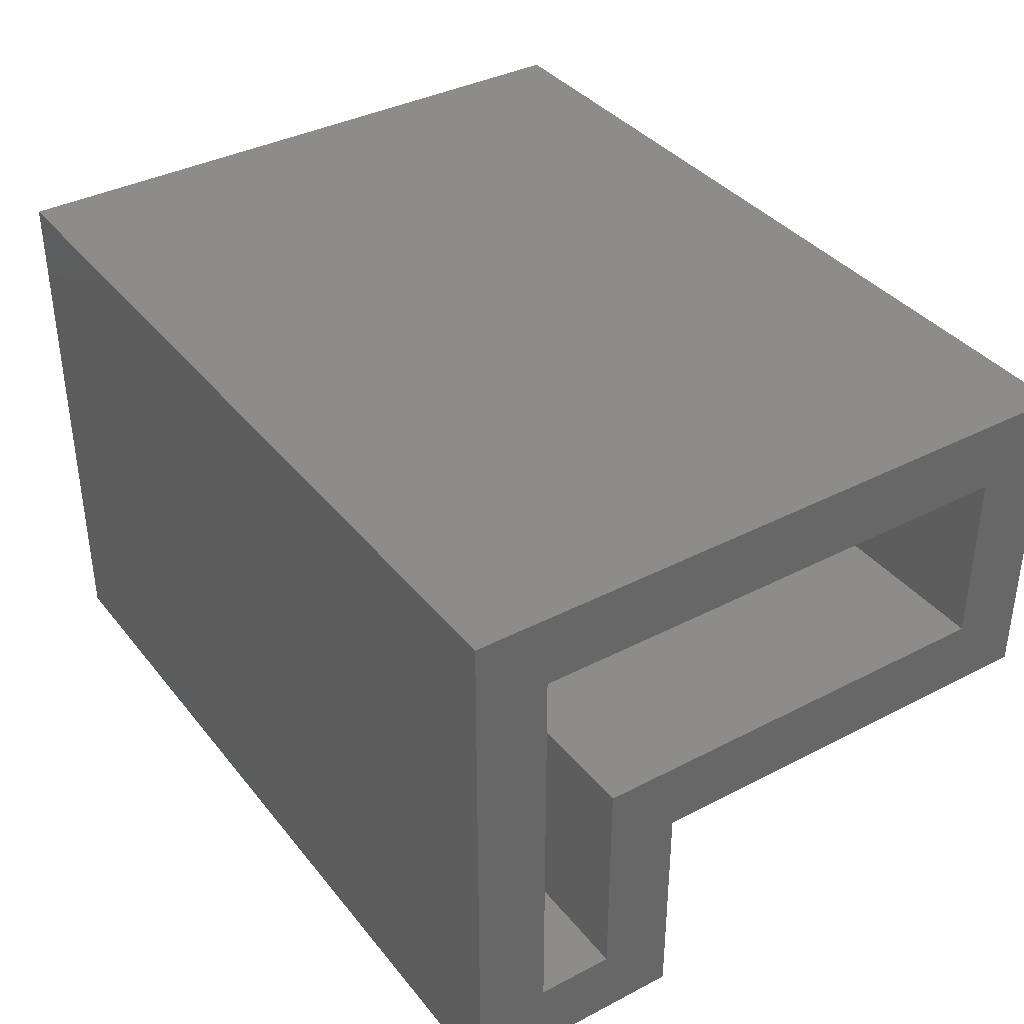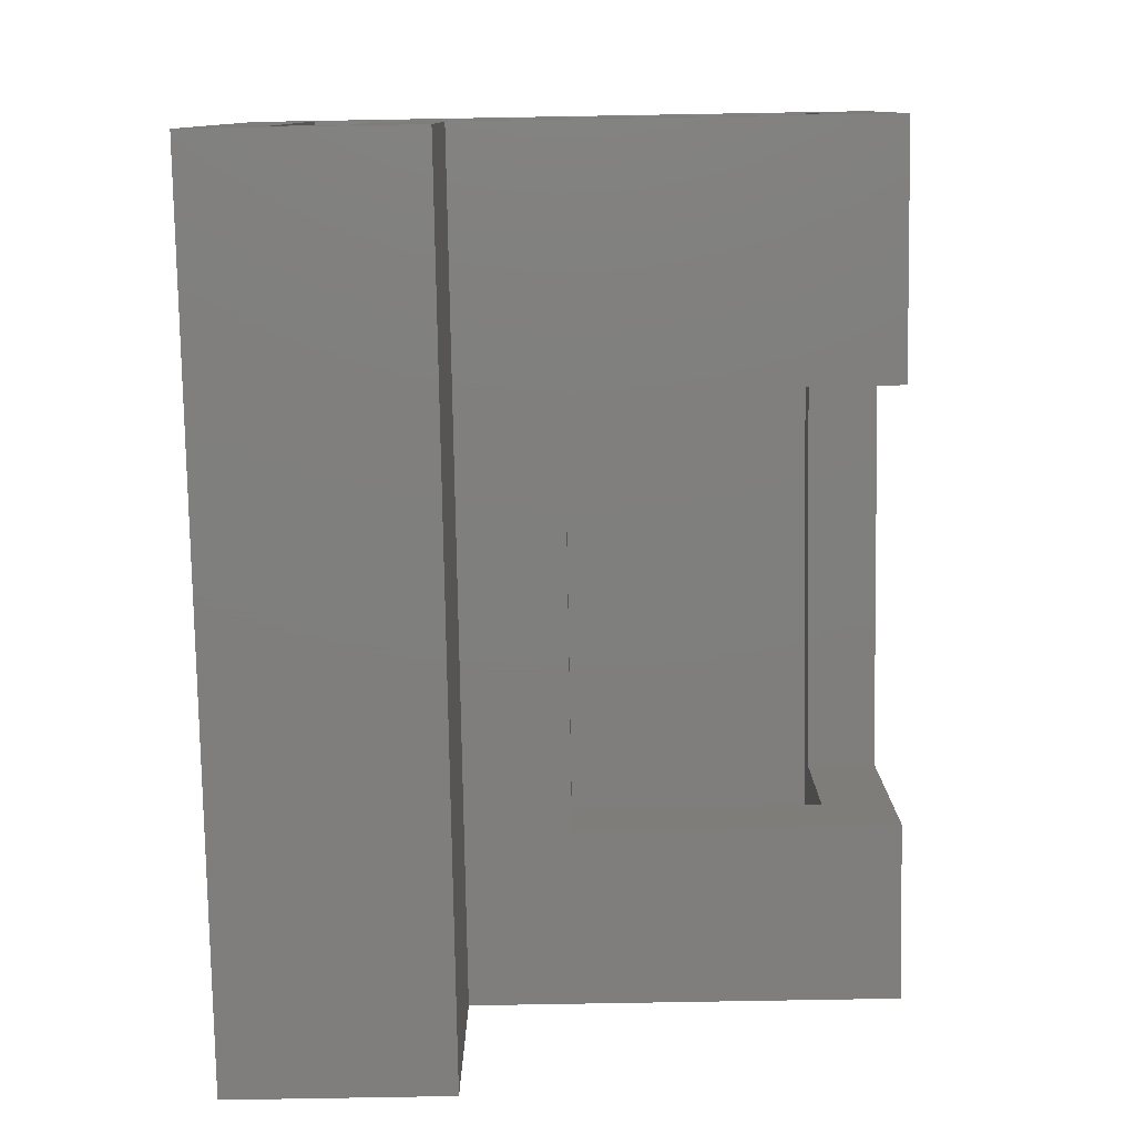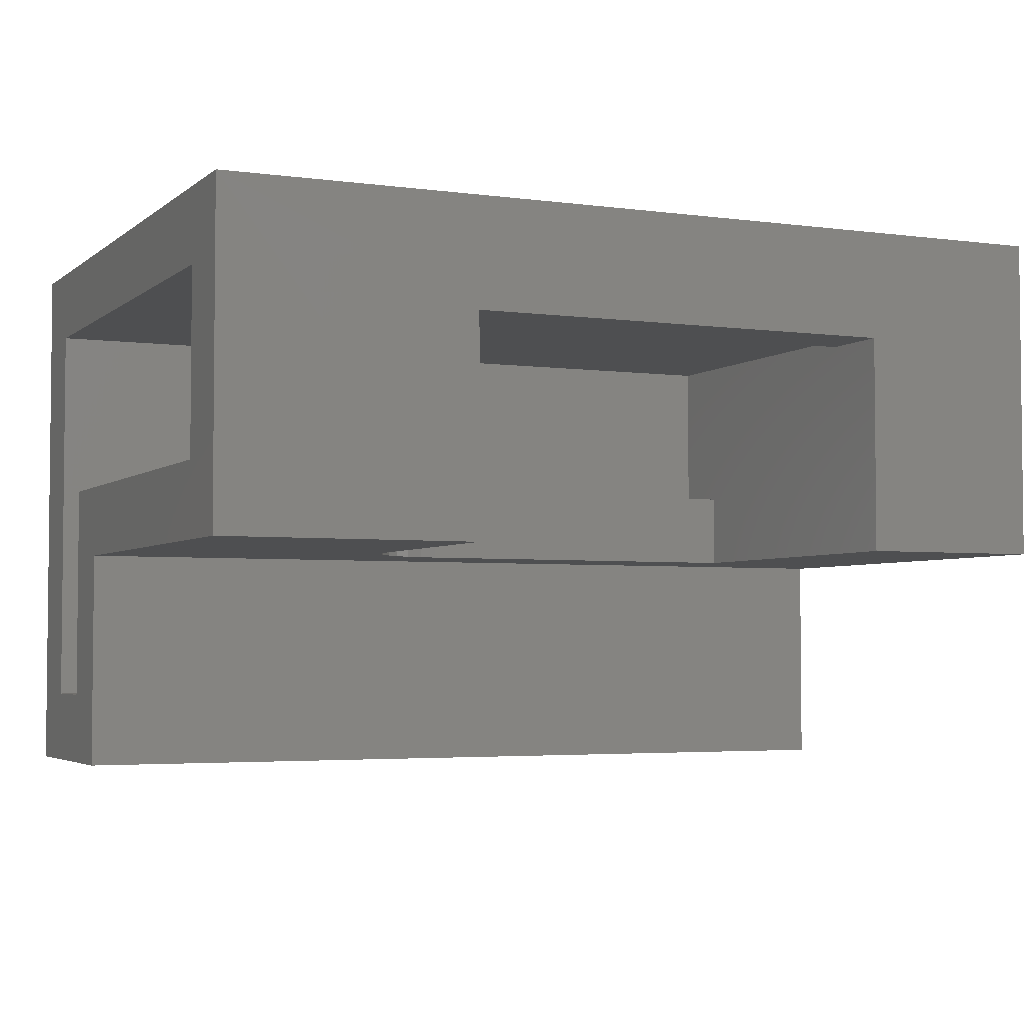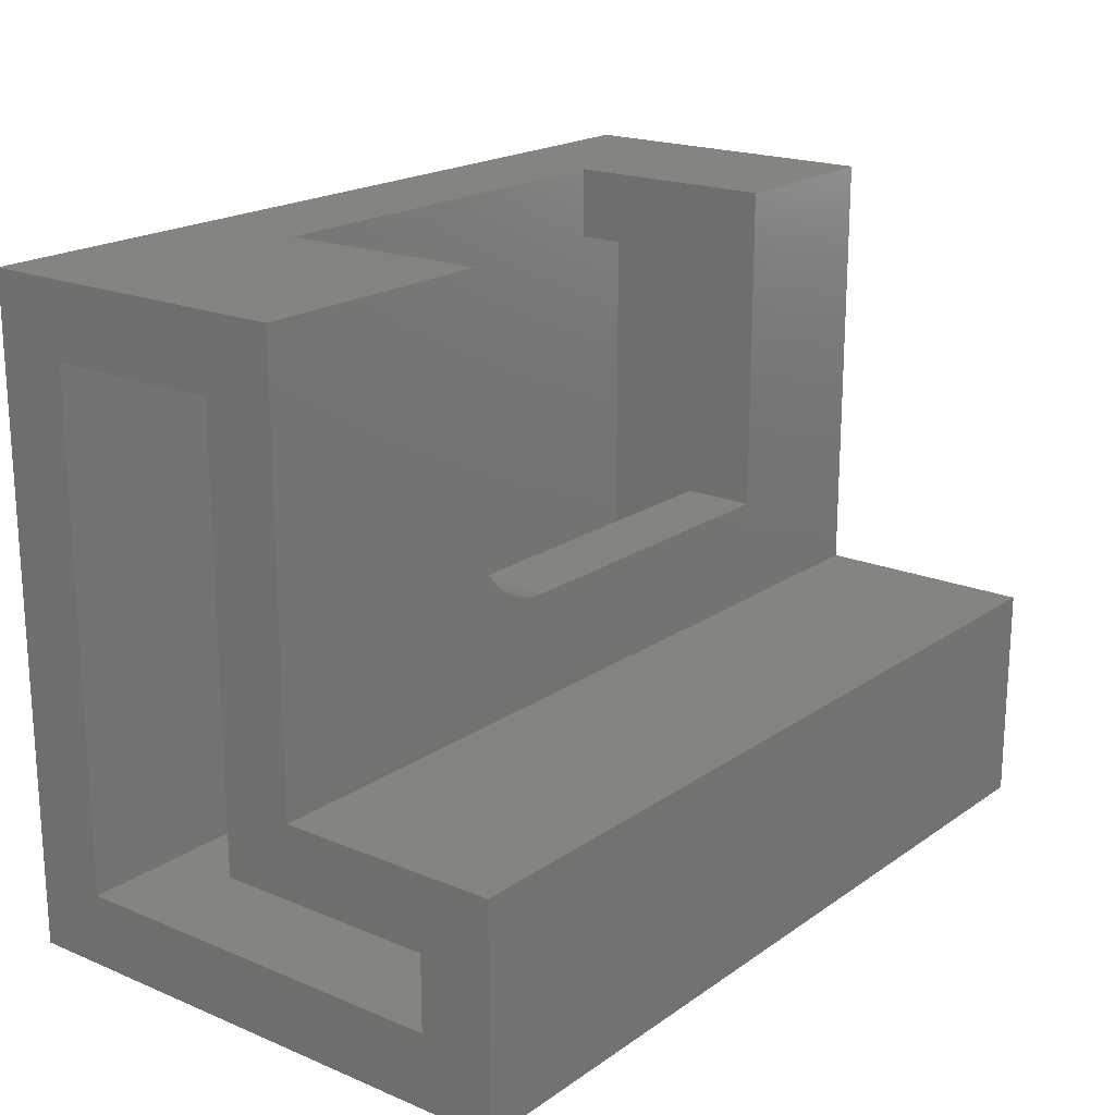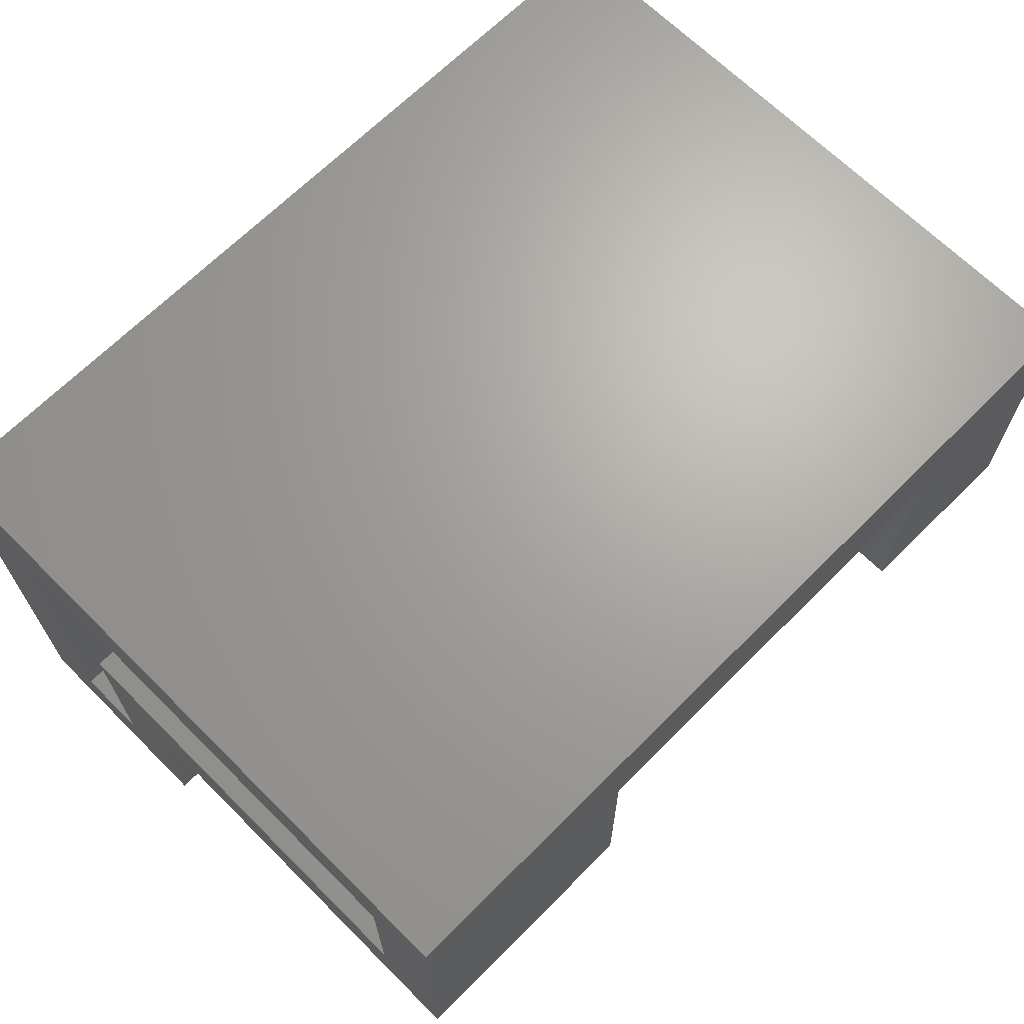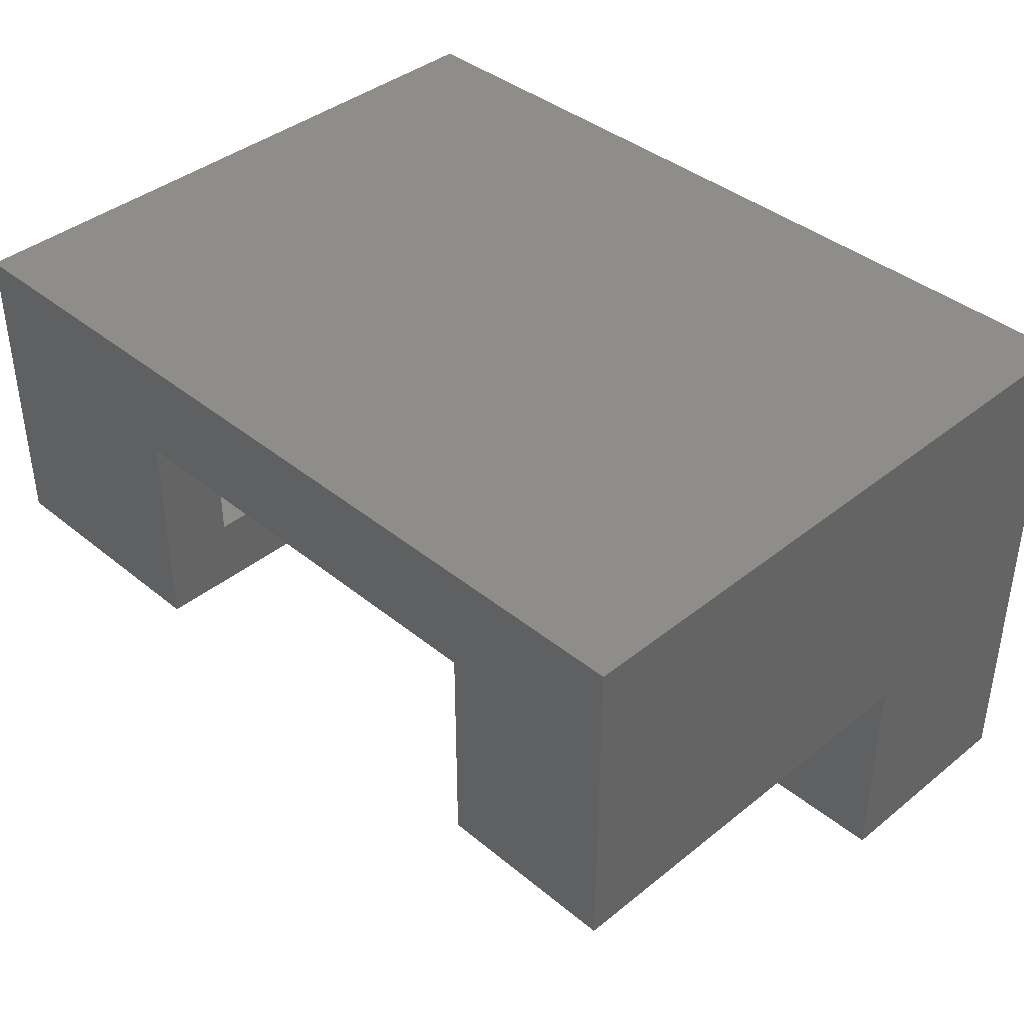
<metadata>
{"format":"stl","ext":"stl","renderer":"f3d","projection":"perspective","resolution":1024,"background":"white","views":[{"elev":37.3,"azim":-123.7,"up":"+Y"},{"elev":-78.8,"azim":-89.0,"up":"+Y"},{"elev":-3.7,"azim":-24.5,"up":"+Y"},{"elev":19.4,"azim":-51.9,"up":"+Z"},{"elev":67.3,"azim":-45.1,"up":"+Y"},{"elev":39.7,"azim":45.2,"up":"+Y"}]}
</metadata>
<code>
# stl→obj: 52 verts, 104 faces
v 0.2188 -0.1152 0.0625
v 0.2188 -0.05271 0.0625
v 0.2188 -0.1152 0.2656
v 0.2188 -0.05271 0.2031
v 0.2188 0.07031 0.2646
v 0.2188 0.07031 0.2031
v 0.2969 -0.05271 -0.01562
v 0.2969 -0.1152 -0.01562
v 0.5938 -0.05271 -0.01562
v 0.5938 -0.1152 -0.01562
v -1.052e-17 -0.1152 -0.1074
v 0.75 -0.1152 -0.1074
v 0.2816 -0.1152 -0.01412
v 0.267 -0.1152 -0.009678
v 0.2535 -0.1152 -0.002459
v 0.2416 -0.1152 0.007257
v 0.2319 -0.1152 0.0191
v 0.2247 -0.1152 0.0326
v 0.2203 -0.1152 0.04726
v -3.123e-17 -0.1152 0.2656
v 0.5938 -0.1152 0.2646
v 0.75 -0.1152 0.2656
v -7.048e-18 -0.05271 -0.1699
v -2.776e-17 -0.05271 0.2031
v 0.2203 -0.05271 0.04726
v 0.2247 -0.05271 0.0326
v 0.2319 -0.05271 0.0191
v 0.2416 -0.05271 0.007257
v 0.2535 -0.05271 -0.002459
v 0.267 -0.05271 -0.009678
v 0.2816 -0.05271 -0.01412
v 0.6875 -0.05271 -0.1699
v 0.5938 -0.05271 0.2031
v 0.6875 -0.05271 0.2031
v 0.5938 0.07031 0.2646
v 0.5938 0.07031 0.2031
v -3.123e-17 0.1631 0.2656
v 0.75 0.1631 0.2656
v -2.776e-17 0.1006 0.2031
v 0.6875 0.1006 0.2031
v -7.048e-18 -0.2422 -0.1699
v -1.052e-17 -0.3047 -0.1074
v 1.59e-33 0.1631 -0.2969
v -3.469e-18 0.1006 -0.2344
v 0 -0.3047 -0.2969
v -3.469e-18 -0.2422 -0.2344
v 0.6875 -0.2422 -0.2344
v 0.6875 0.1006 -0.2344
v 0.6875 -0.2422 -0.1699
v 0.75 0.1631 -0.2969
v 0.75 -0.3047 -0.2969
v 0.75 -0.3047 -0.1074
f 1 2 3
f 3 2 4
f 3 4 5
f 5 4 6
f 7 8 9
f 9 8 10
f 11 12 10
f 11 10 8
f 11 8 13
f 11 13 14
f 11 14 15
f 11 15 16
f 11 16 17
f 11 17 18
f 11 18 19
f 11 19 1
f 11 1 3
f 11 3 20
f 21 10 22
f 22 10 12
f 23 24 4
f 23 4 2
f 23 2 25
f 23 25 26
f 23 26 27
f 23 27 28
f 23 28 29
f 23 29 30
f 23 30 31
f 23 31 7
f 23 7 9
f 23 9 32
f 33 34 9
f 9 34 32
f 16 27 17
f 17 27 26
f 17 26 18
f 18 26 25
f 18 25 19
f 19 25 2
f 19 2 1
f 27 16 28
f 28 16 15
f 28 15 29
f 29 15 14
f 29 14 30
f 30 14 13
f 30 13 31
f 31 13 8
f 31 8 7
f 35 36 21
f 21 36 33
f 21 33 10
f 10 33 9
f 6 36 5
f 5 36 35
f 20 3 37
f 37 3 5
f 37 5 38
f 38 5 35
f 38 35 22
f 22 35 21
f 39 4 24
f 4 39 6
f 6 39 40
f 6 40 36
f 36 40 34
f 36 34 33
f 11 20 24
f 11 24 23
f 11 23 41
f 11 41 42
f 37 43 44
f 37 44 39
f 37 39 24
f 37 24 20
f 43 45 44
f 44 45 46
f 45 42 46
f 46 42 41
f 46 47 44
f 44 47 48
f 44 48 39
f 39 48 40
f 23 32 41
f 41 32 49
f 41 49 46
f 46 49 47
f 40 48 34
f 34 48 32
f 48 47 32
f 32 47 49
f 38 22 50
f 50 22 12
f 50 12 51
f 51 12 52
f 42 45 52
f 52 45 51
f 11 42 12
f 12 42 52
f 43 37 50
f 50 37 38
f 45 43 51
f 51 43 50

</code>
